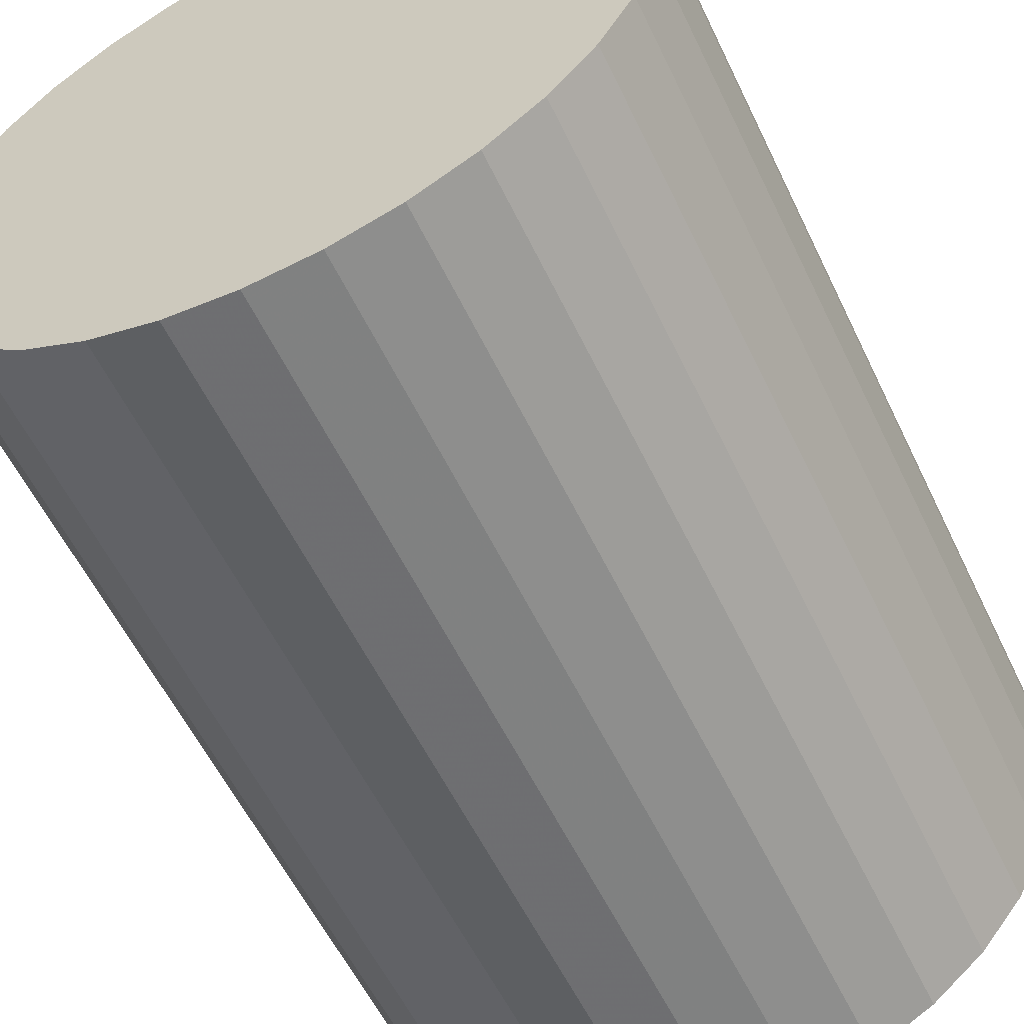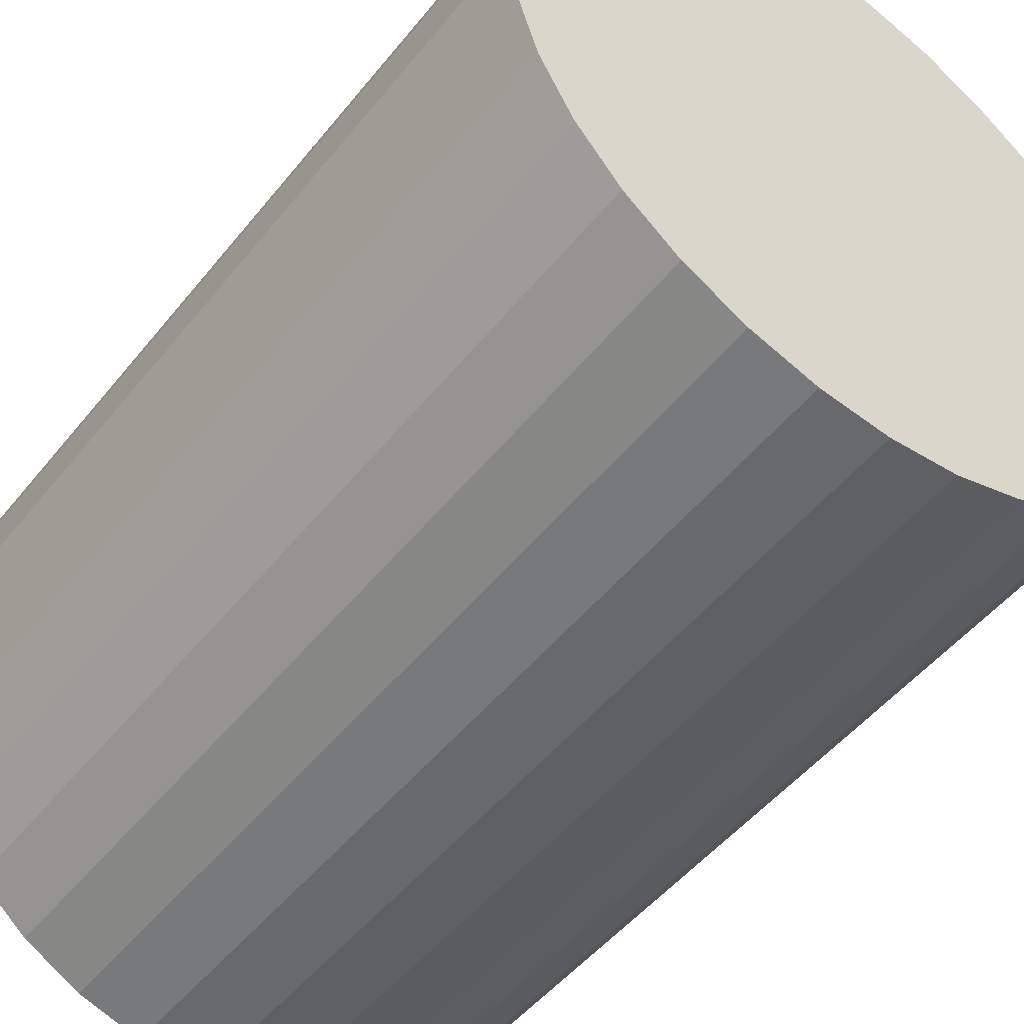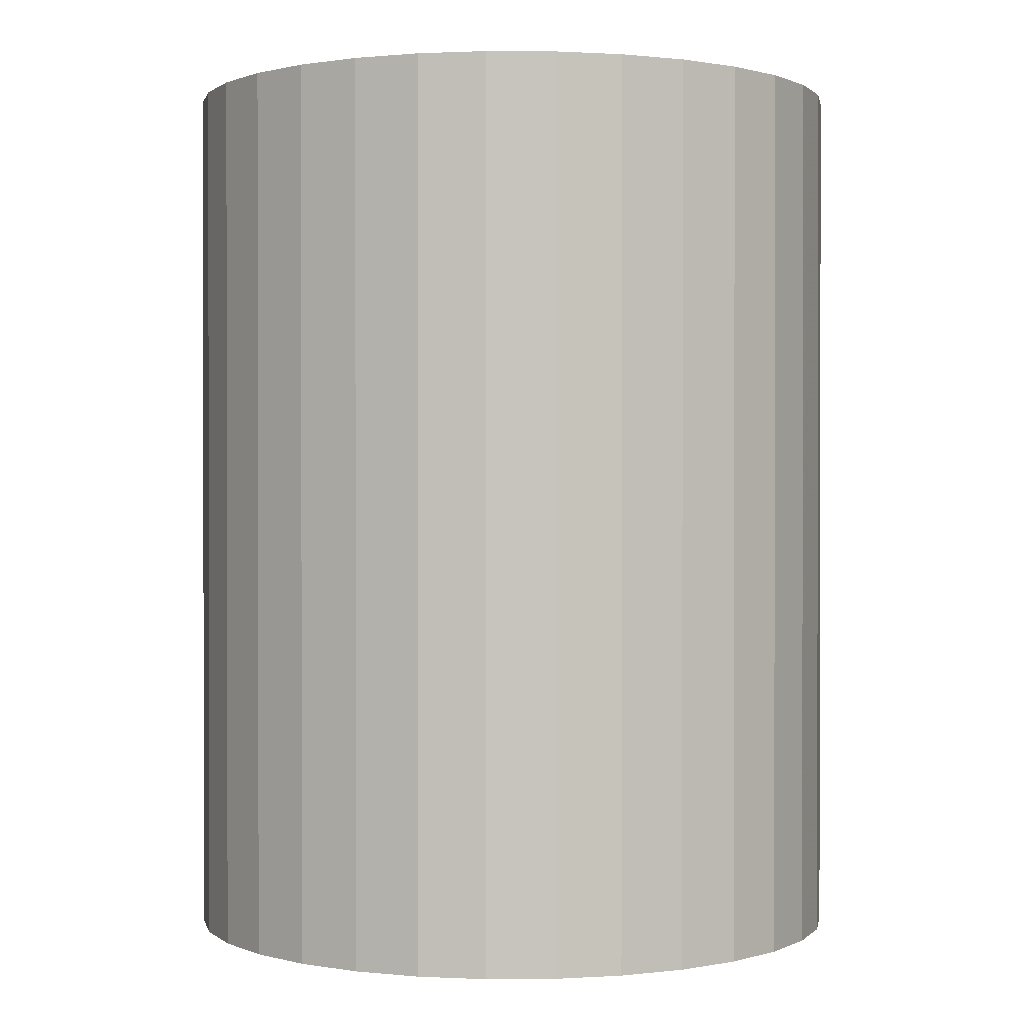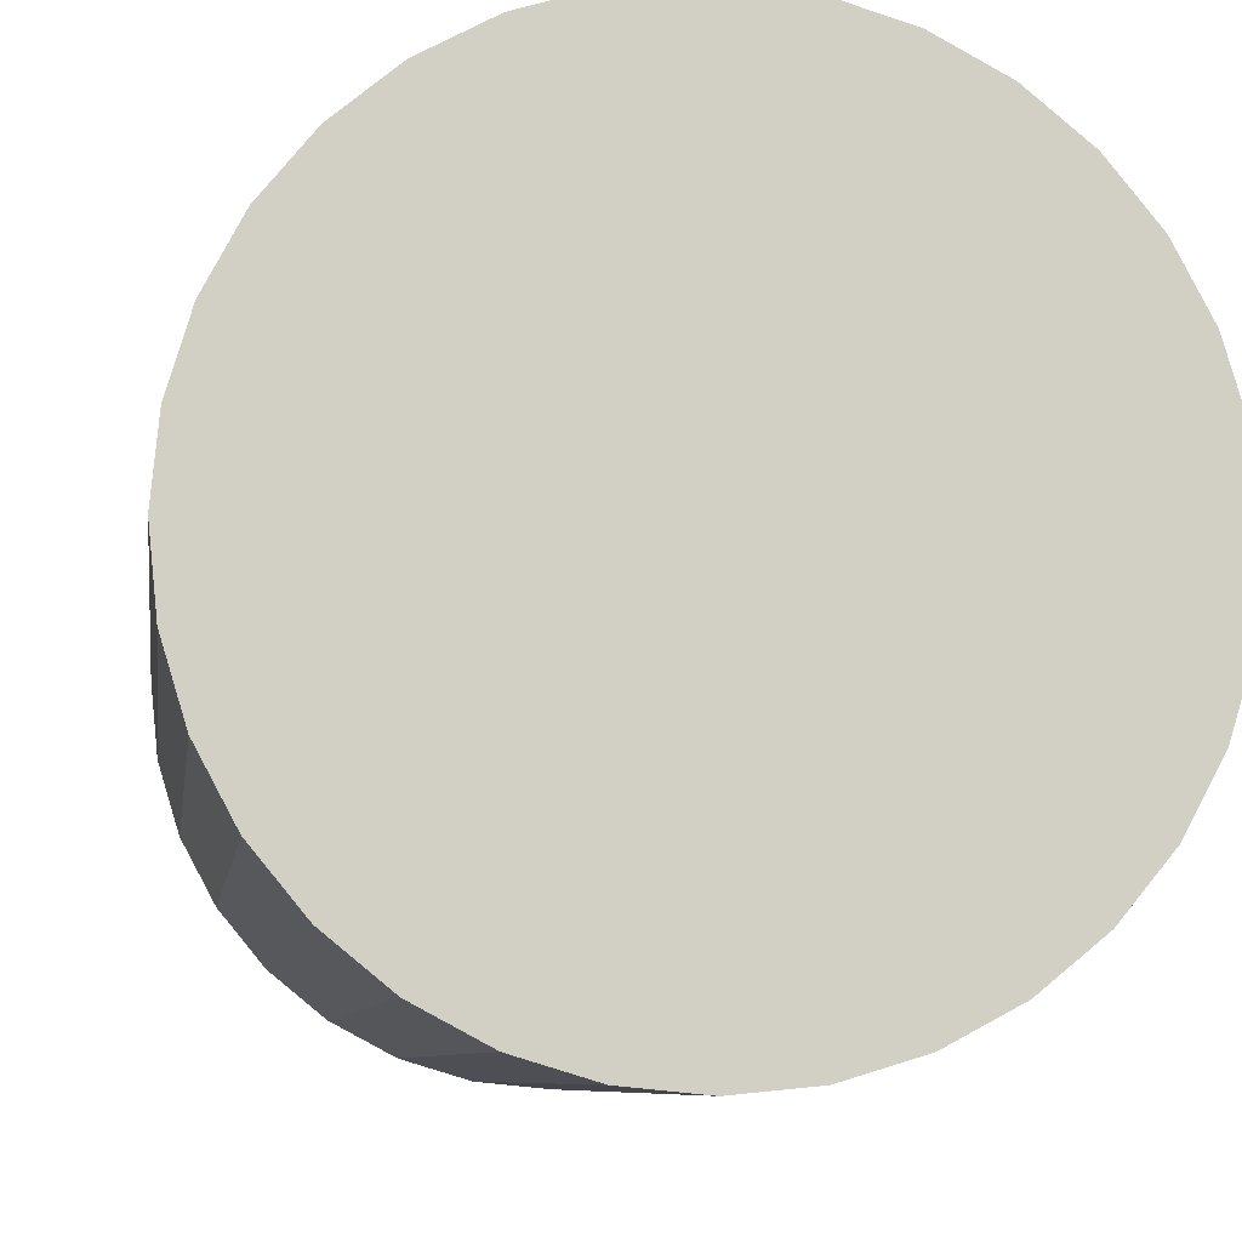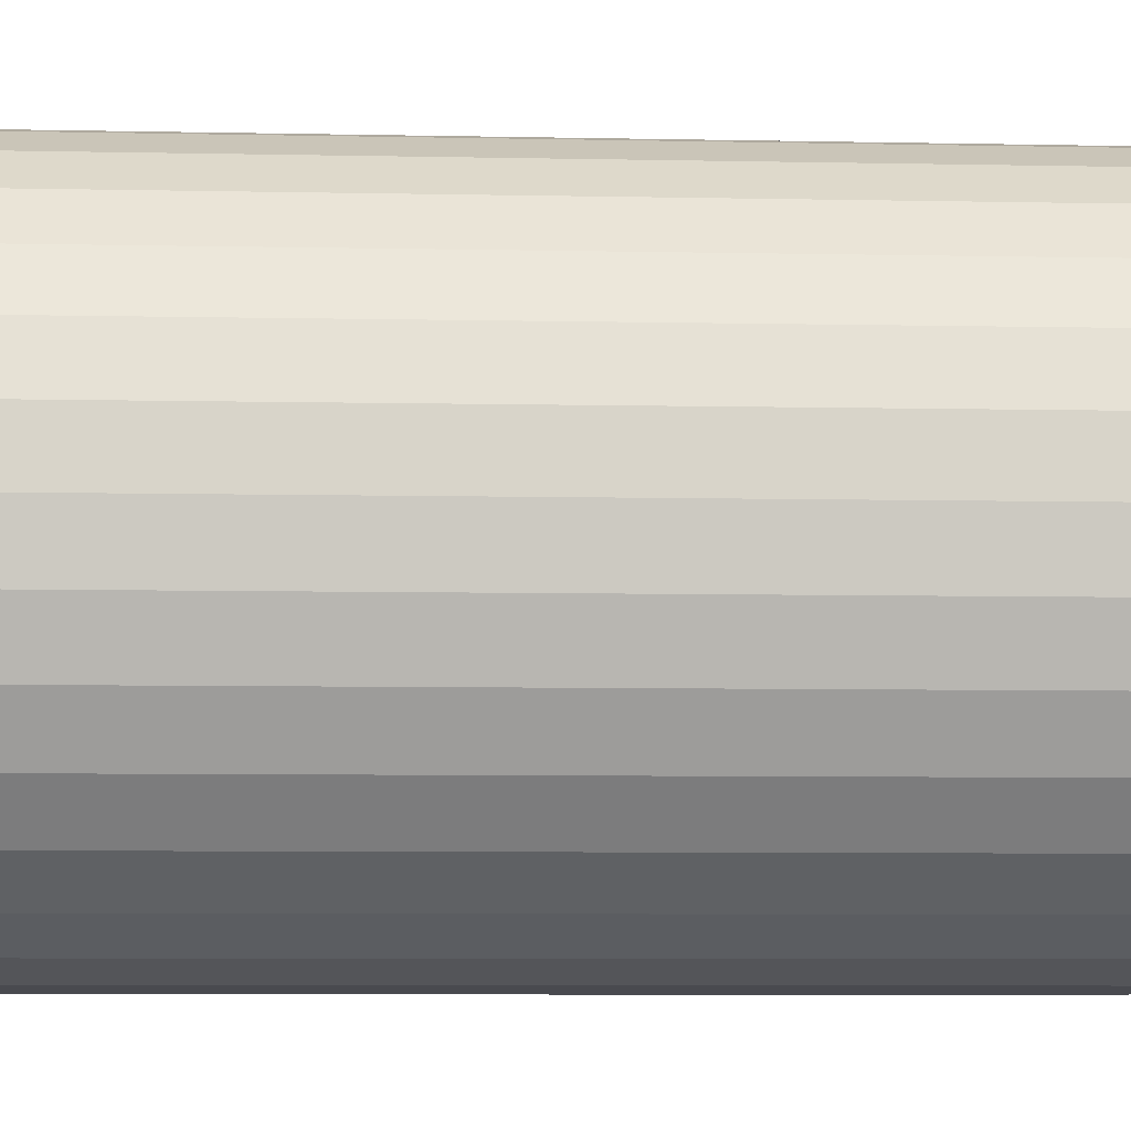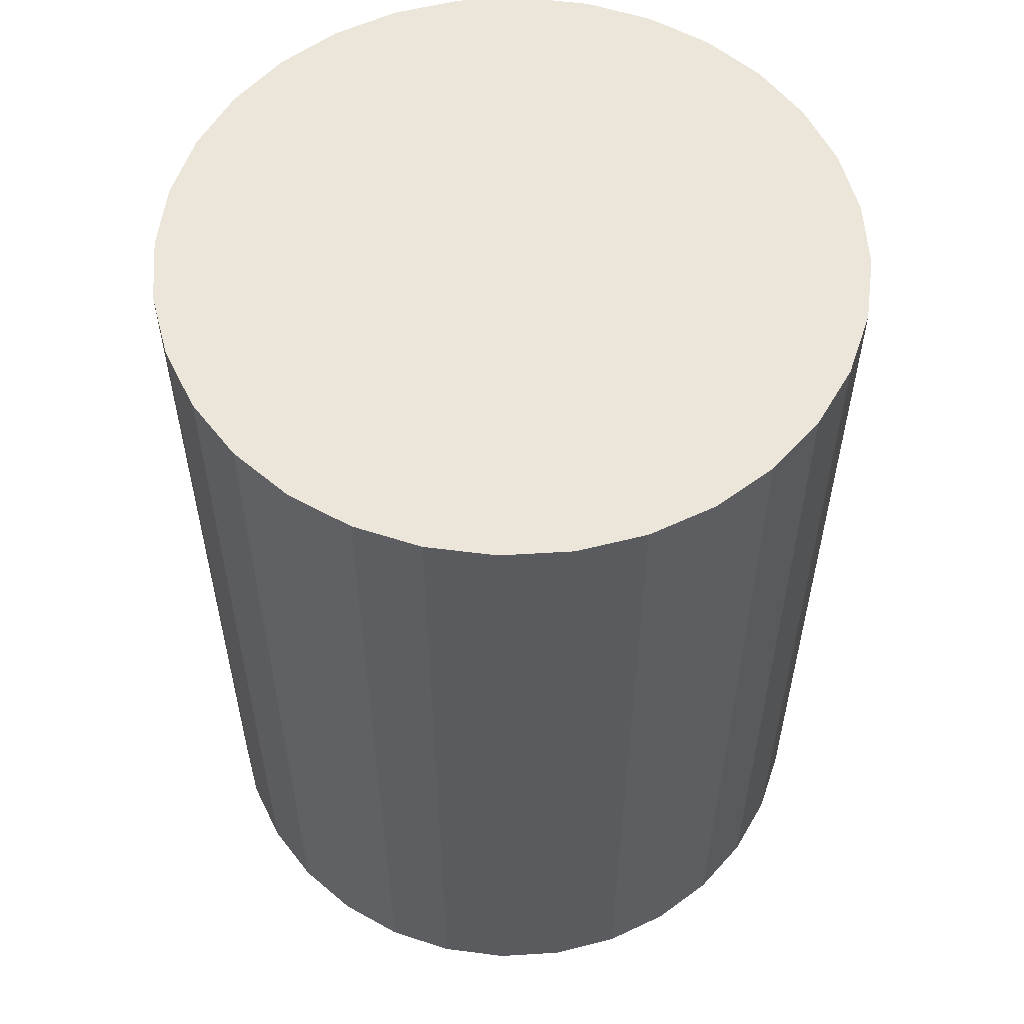
<metadata>
{"format":"obj","ext":"obj","renderer":"f3d","projection":"perspective","resolution":1024,"background":"white","views":[{"elev":-57.5,"azim":25.5,"up":"+Y"},{"elev":-49.8,"azim":-37.1,"up":"+Y"},{"elev":0.7,"azim":-7.0,"up":"+Z"},{"elev":-7.4,"azim":172.5,"up":"+Y"},{"elev":-8.0,"azim":-93.1,"up":"+Y"},{"elev":56.6,"azim":58.2,"up":"+Z"}]}
</metadata>
<code>
v 0 0 -0.03132
v 0.02382 0 -0.03132
v 0.02382 0 0.03132
v 0 0 0.03132
v 0.02336 0.004647 -0.03132
v 0.02336 0.004647 0.03132
v 0.02201 0.009116 -0.03132
v 0.02201 0.009116 0.03132
v 0.01981 0.01323 -0.03132
v 0.01981 0.01323 0.03132
v 0.01684 0.01684 -0.03132
v 0.01684 0.01684 0.03132
v 0.01323 0.01981 -0.03132
v 0.01323 0.01981 0.03132
v 0.009116 0.02201 -0.03132
v 0.009116 0.02201 0.03132
v 0.004647 0.02336 -0.03132
v 0.004647 0.02336 0.03132
v 0 0.02382 -0.03132
v 0 0.02382 0.03132
v -0.004647 0.02336 -0.03132
v -0.004647 0.02336 0.03132
v -0.009116 0.02201 -0.03132
v -0.009116 0.02201 0.03132
v -0.01323 0.01981 -0.03132
v -0.01323 0.01981 0.03132
v -0.01684 0.01684 -0.03132
v -0.01684 0.01684 0.03132
v -0.01981 0.01323 -0.03132
v -0.01981 0.01323 0.03132
v -0.02201 0.009116 -0.03132
v -0.02201 0.009116 0.03132
v -0.02336 0.004647 -0.03132
v -0.02336 0.004647 0.03132
v -0.02382 0 -0.03132
v -0.02382 0 0.03132
v -0.02336 -0.004647 -0.03132
v -0.02336 -0.004647 0.03132
v -0.02201 -0.009116 -0.03132
v -0.02201 -0.009116 0.03132
v -0.01981 -0.01323 -0.03132
v -0.01981 -0.01323 0.03132
v -0.01684 -0.01684 -0.03132
v -0.01684 -0.01684 0.03132
v -0.01323 -0.01981 -0.03132
v -0.01323 -0.01981 0.03132
v -0.009116 -0.02201 -0.03132
v -0.009116 -0.02201 0.03132
v -0.004647 -0.02336 -0.03132
v -0.004647 -0.02336 0.03132
v -0 -0.02382 -0.03132
v -0 -0.02382 0.03132
v 0.004647 -0.02336 -0.03132
v 0.004647 -0.02336 0.03132
v 0.009116 -0.02201 -0.03132
v 0.009116 -0.02201 0.03132
v 0.01323 -0.01981 -0.03132
v 0.01323 -0.01981 0.03132
v 0.01684 -0.01684 -0.03132
v 0.01684 -0.01684 0.03132
v 0.01981 -0.01323 -0.03132
v 0.01981 -0.01323 0.03132
v 0.02201 -0.009116 -0.03132
v 0.02201 -0.009116 0.03132
v 0.02336 -0.004647 -0.03132
v 0.02336 -0.004647 0.03132
f 2 1 5
f 2 5 3
f 3 5 6
f 3 6 4
f 5 1 7
f 5 7 6
f 6 7 8
f 6 8 4
f 7 1 9
f 7 9 8
f 8 9 10
f 8 10 4
f 9 1 11
f 9 11 10
f 10 11 12
f 10 12 4
f 11 1 13
f 11 13 12
f 12 13 14
f 12 14 4
f 13 1 15
f 13 15 14
f 14 15 16
f 14 16 4
f 15 1 17
f 15 17 16
f 16 17 18
f 16 18 4
f 17 1 19
f 17 19 18
f 18 19 20
f 18 20 4
f 19 1 21
f 19 21 20
f 20 21 22
f 20 22 4
f 21 1 23
f 21 23 22
f 22 23 24
f 22 24 4
f 23 1 25
f 23 25 24
f 24 25 26
f 24 26 4
f 25 1 27
f 25 27 26
f 26 27 28
f 26 28 4
f 27 1 29
f 27 29 28
f 28 29 30
f 28 30 4
f 29 1 31
f 29 31 30
f 30 31 32
f 30 32 4
f 31 1 33
f 31 33 32
f 32 33 34
f 32 34 4
f 33 1 35
f 33 35 34
f 34 35 36
f 34 36 4
f 35 1 37
f 35 37 36
f 36 37 38
f 36 38 4
f 37 1 39
f 37 39 38
f 38 39 40
f 38 40 4
f 39 1 41
f 39 41 40
f 40 41 42
f 40 42 4
f 41 1 43
f 41 43 42
f 42 43 44
f 42 44 4
f 43 1 45
f 43 45 44
f 44 45 46
f 44 46 4
f 45 1 47
f 45 47 46
f 46 47 48
f 46 48 4
f 47 1 49
f 47 49 48
f 48 49 50
f 48 50 4
f 49 1 51
f 49 51 50
f 50 51 52
f 50 52 4
f 51 1 53
f 51 53 52
f 52 53 54
f 52 54 4
f 53 1 55
f 53 55 54
f 54 55 56
f 54 56 4
f 55 1 57
f 55 57 56
f 56 57 58
f 56 58 4
f 57 1 59
f 57 59 58
f 58 59 60
f 58 60 4
f 59 1 61
f 59 61 60
f 60 61 62
f 60 62 4
f 61 1 63
f 61 63 62
f 62 63 64
f 62 64 4
f 63 1 65
f 63 65 64
f 64 65 66
f 64 66 4
f 65 1 2
f 65 2 66
f 66 2 3
f 66 3 4

</code>
